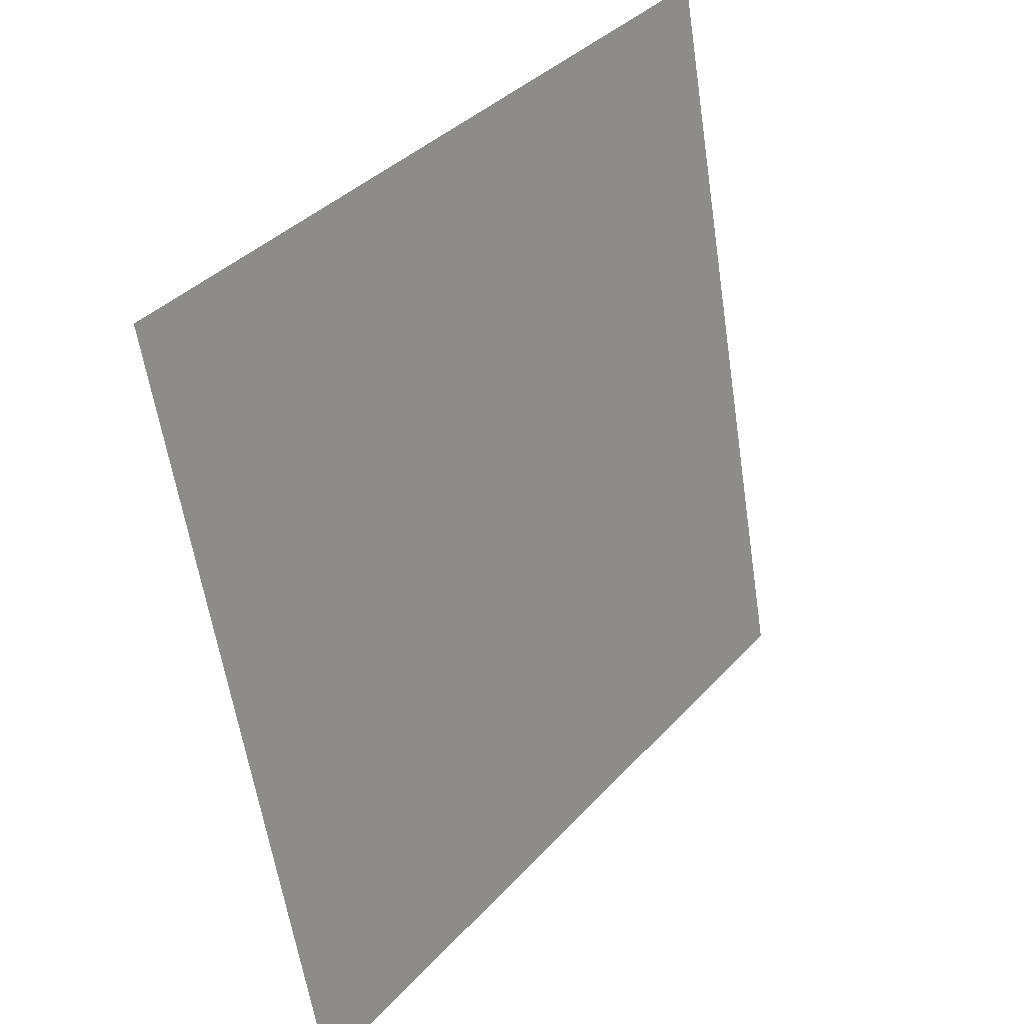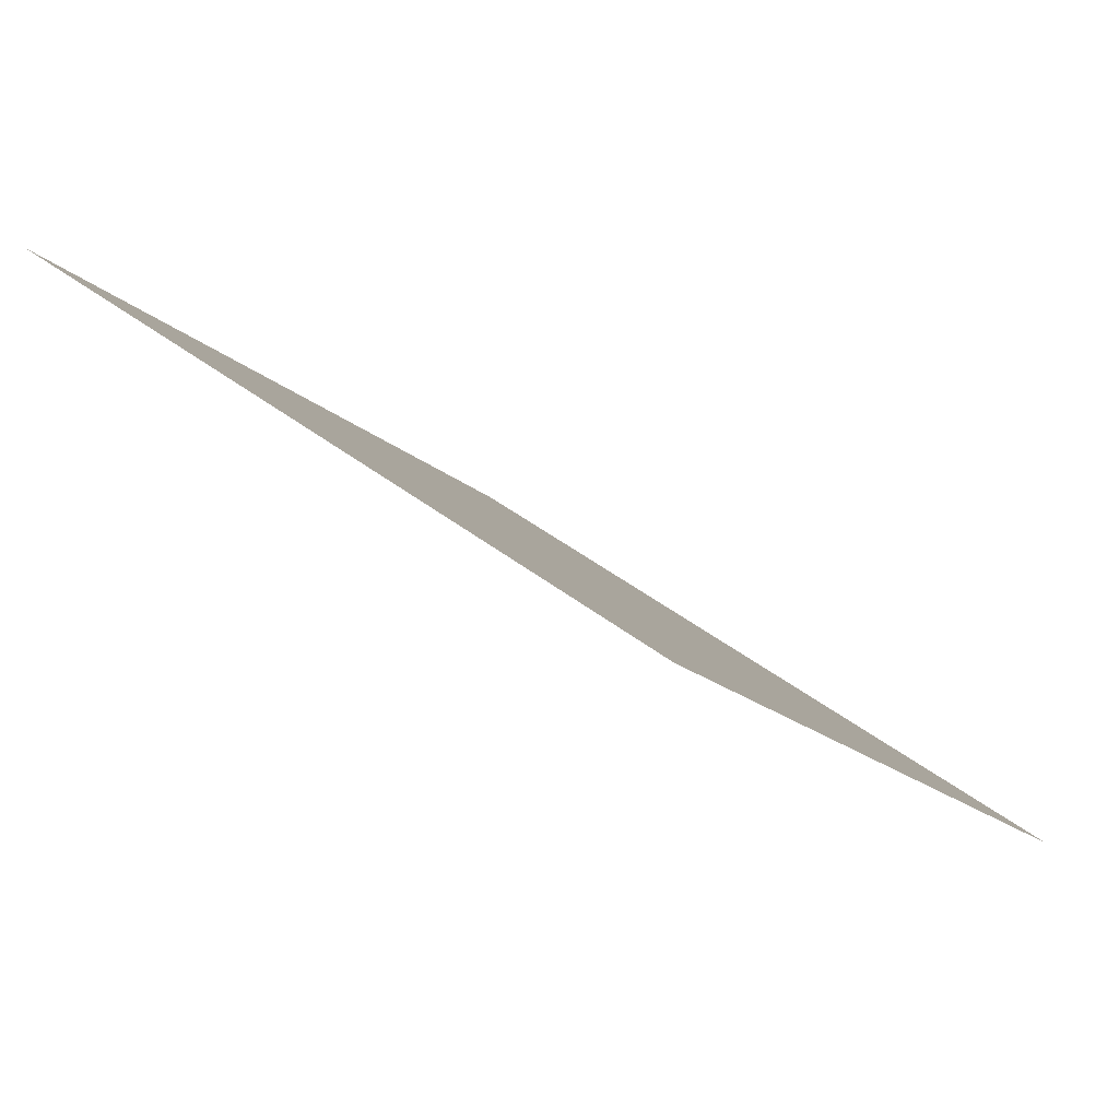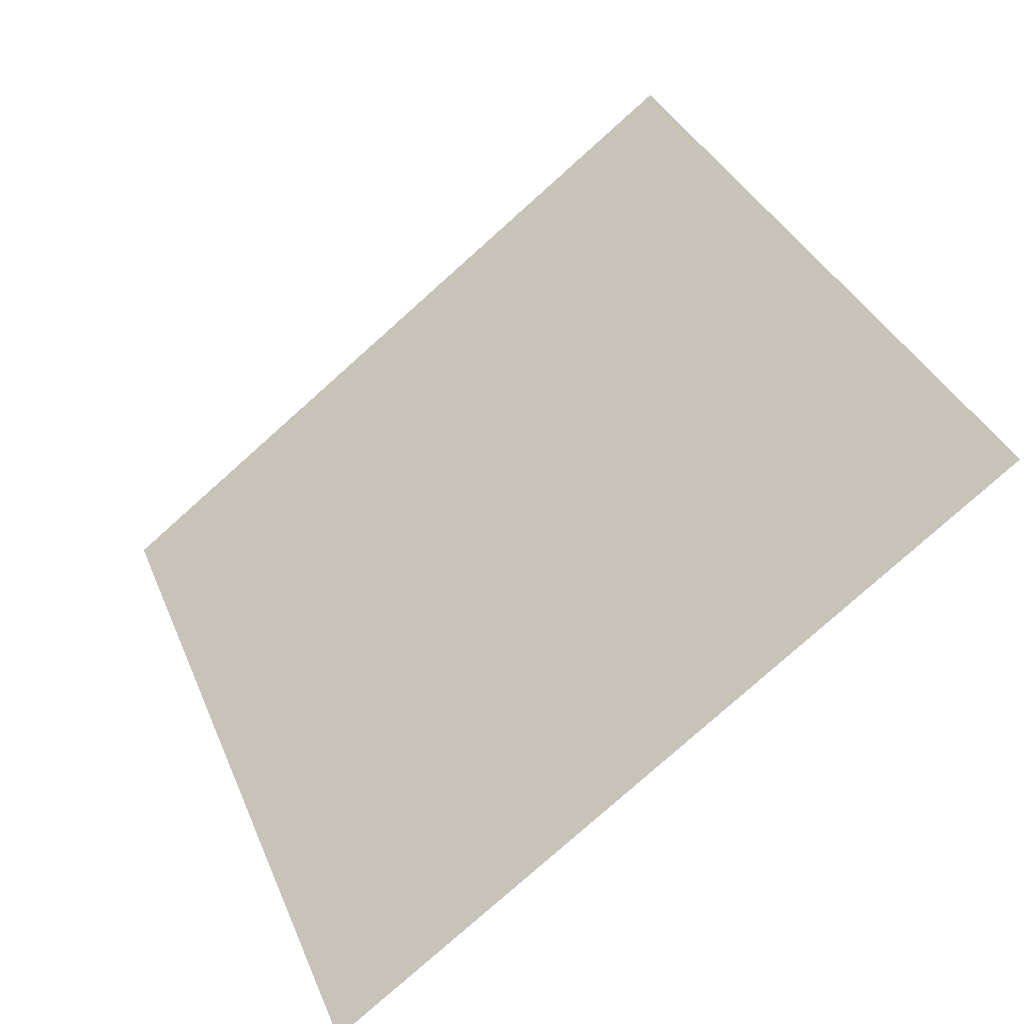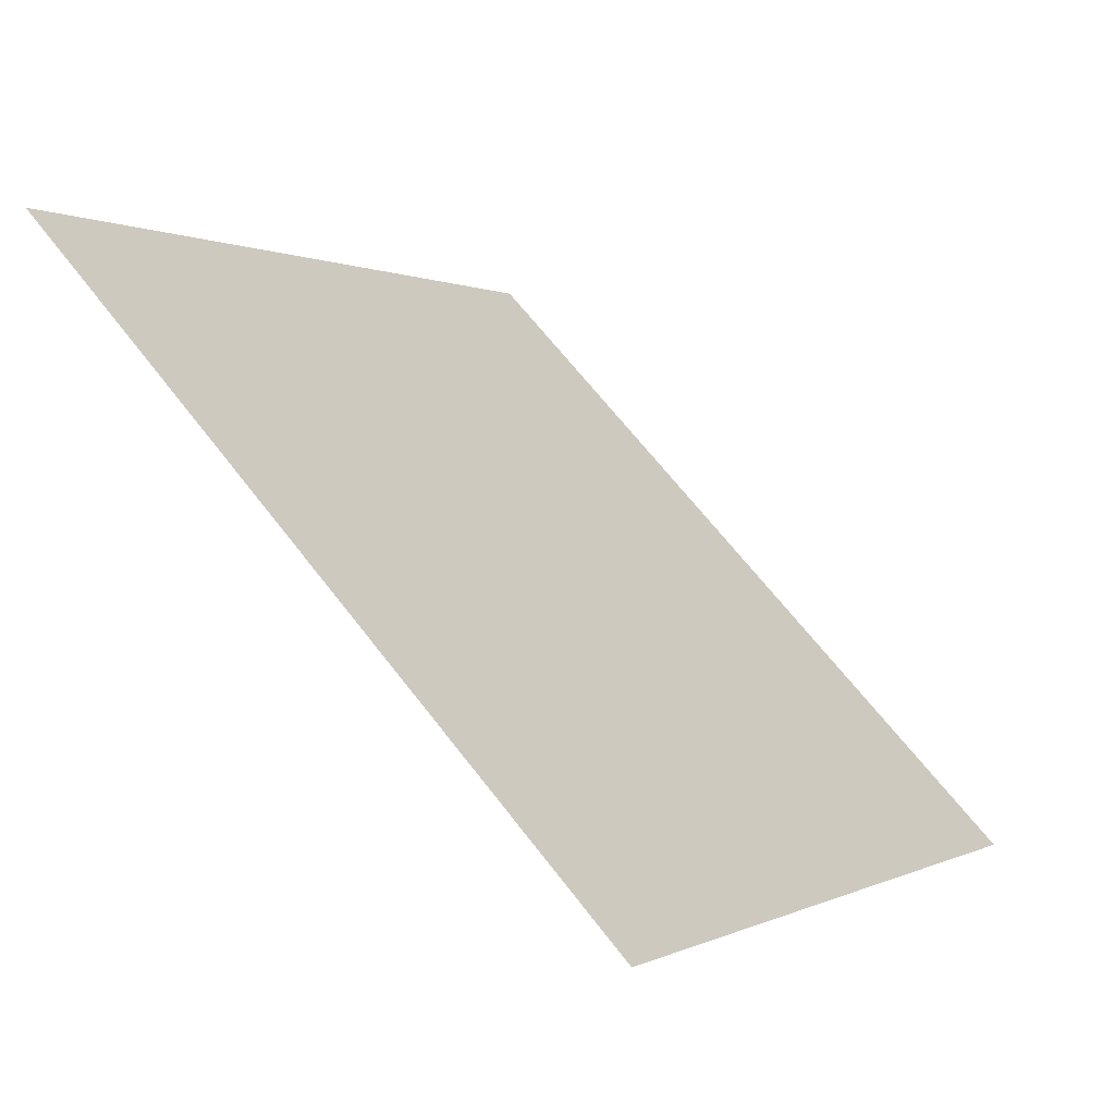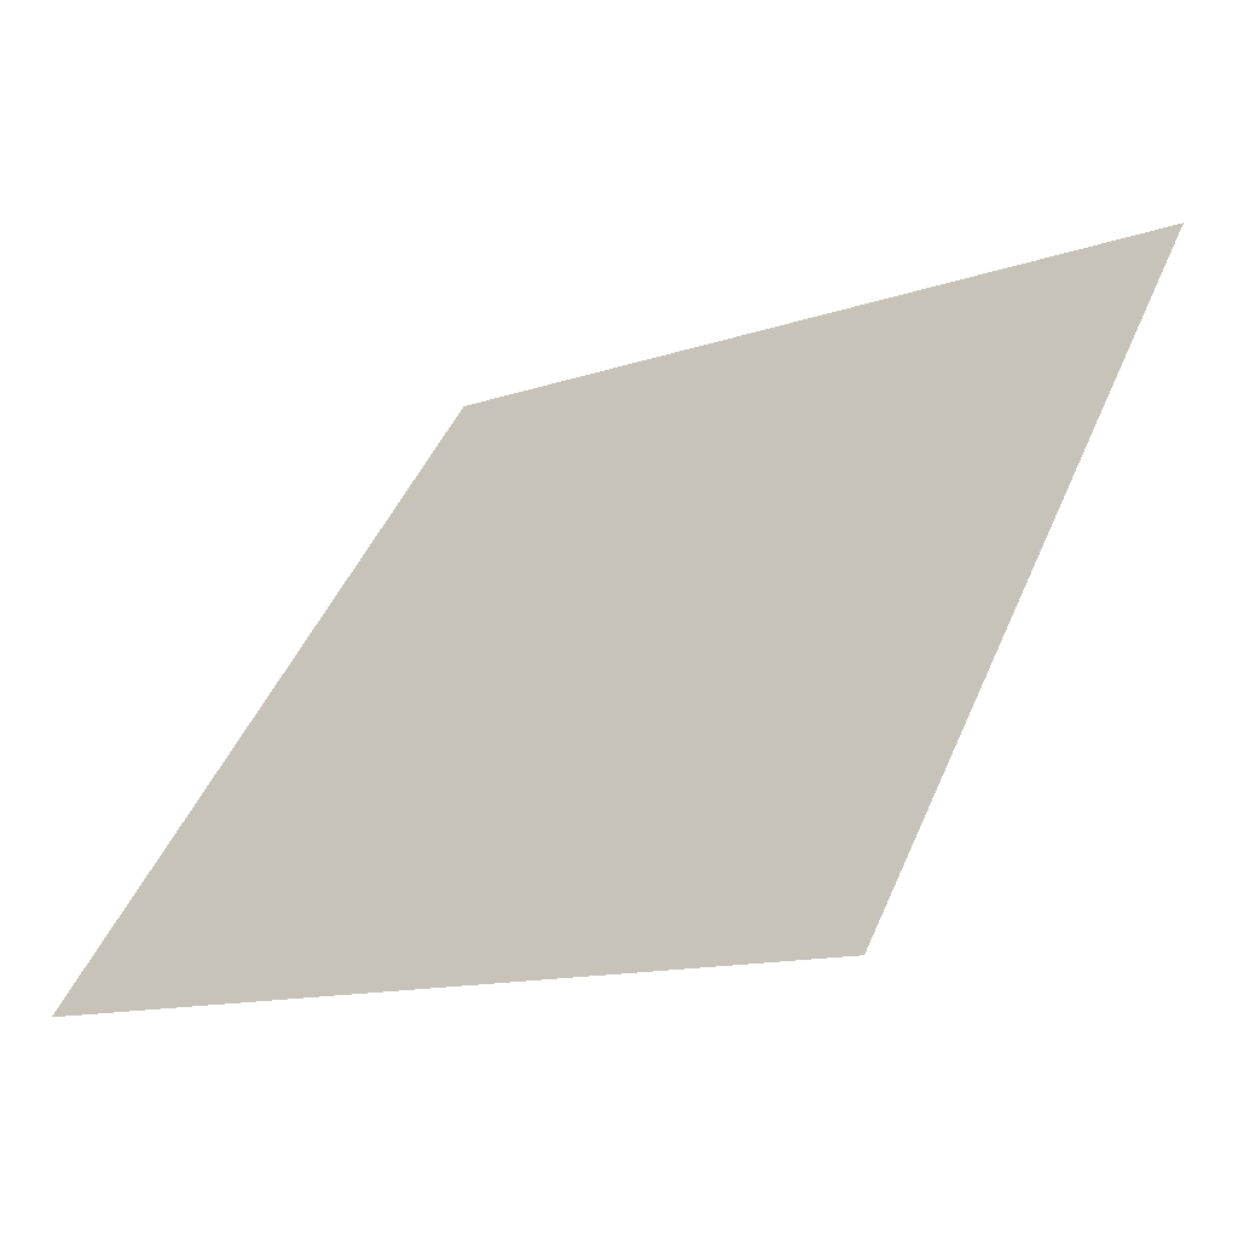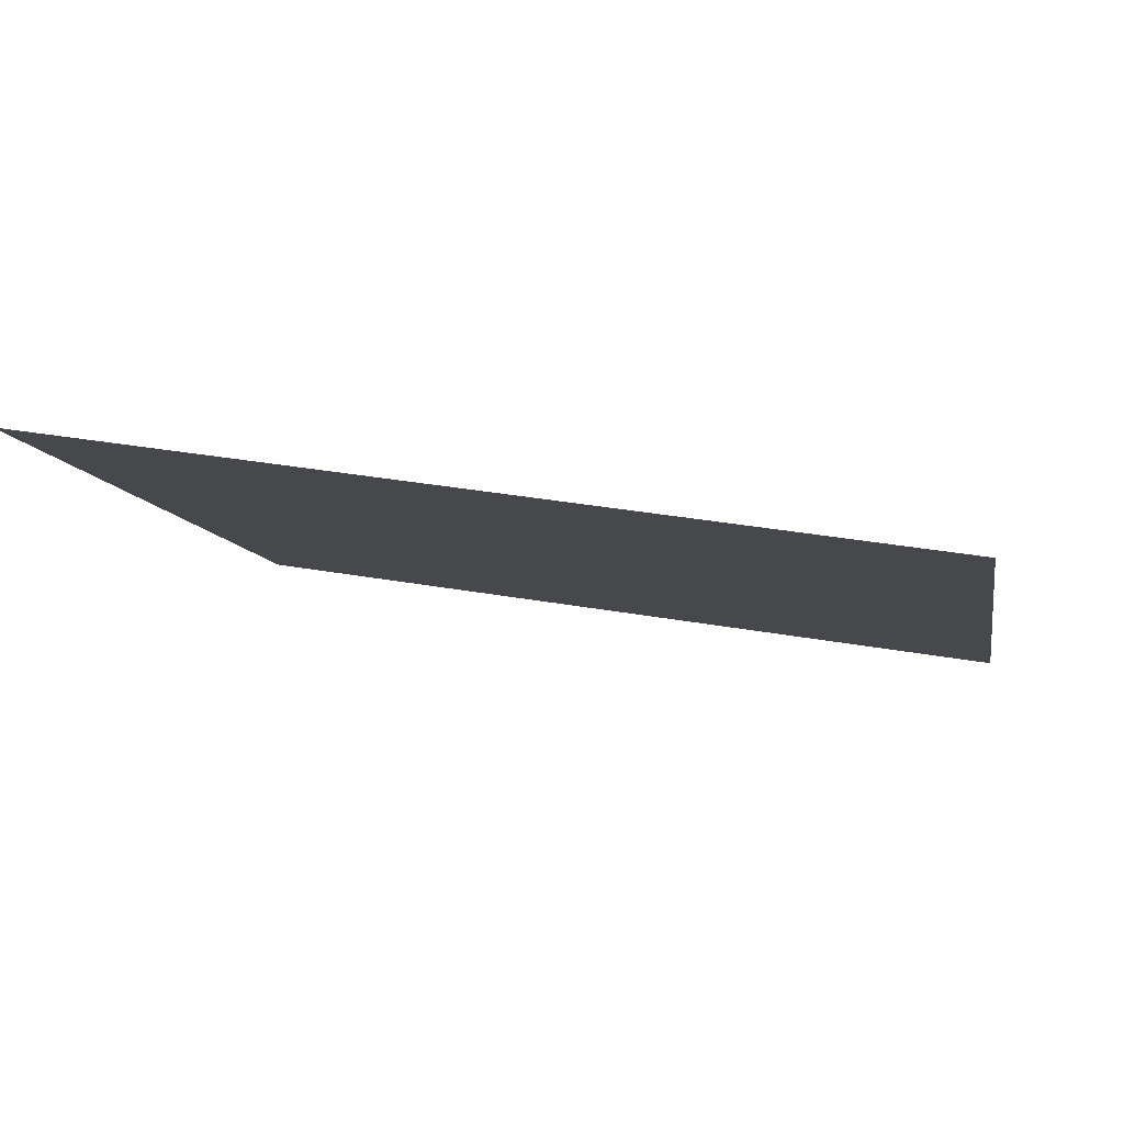
<metadata>
{"format":"obj","ext":"obj","renderer":"f3d","projection":"perspective","resolution":1024,"background":"white","views":[{"elev":-59.9,"azim":97.2,"up":"+Z"},{"elev":-18.9,"azim":120.4,"up":"+Y"},{"elev":36.7,"azim":-110.0,"up":"+Y"},{"elev":66.1,"azim":-128.9,"up":"+Z"},{"elev":-13.5,"azim":38.1,"up":"+Z"},{"elev":29.3,"azim":13.6,"up":"+Y"}]}
</metadata>
<code>
v 0.1508 0.9907 0.7844
v 0.1442 0.9909 0.7844
v 0.1443 0.9948 0.7897
v 0.1509 0.9947 0.7896
f 4 3 2 1

</code>
